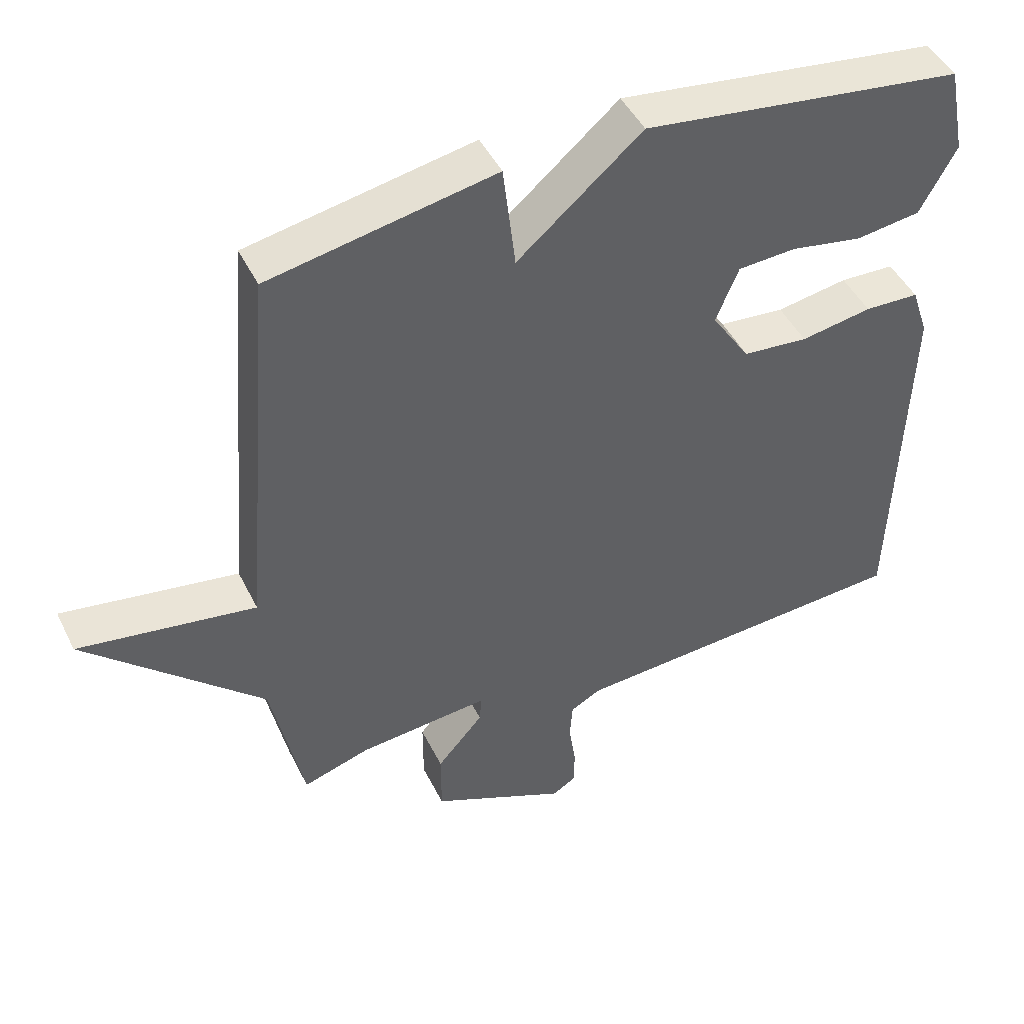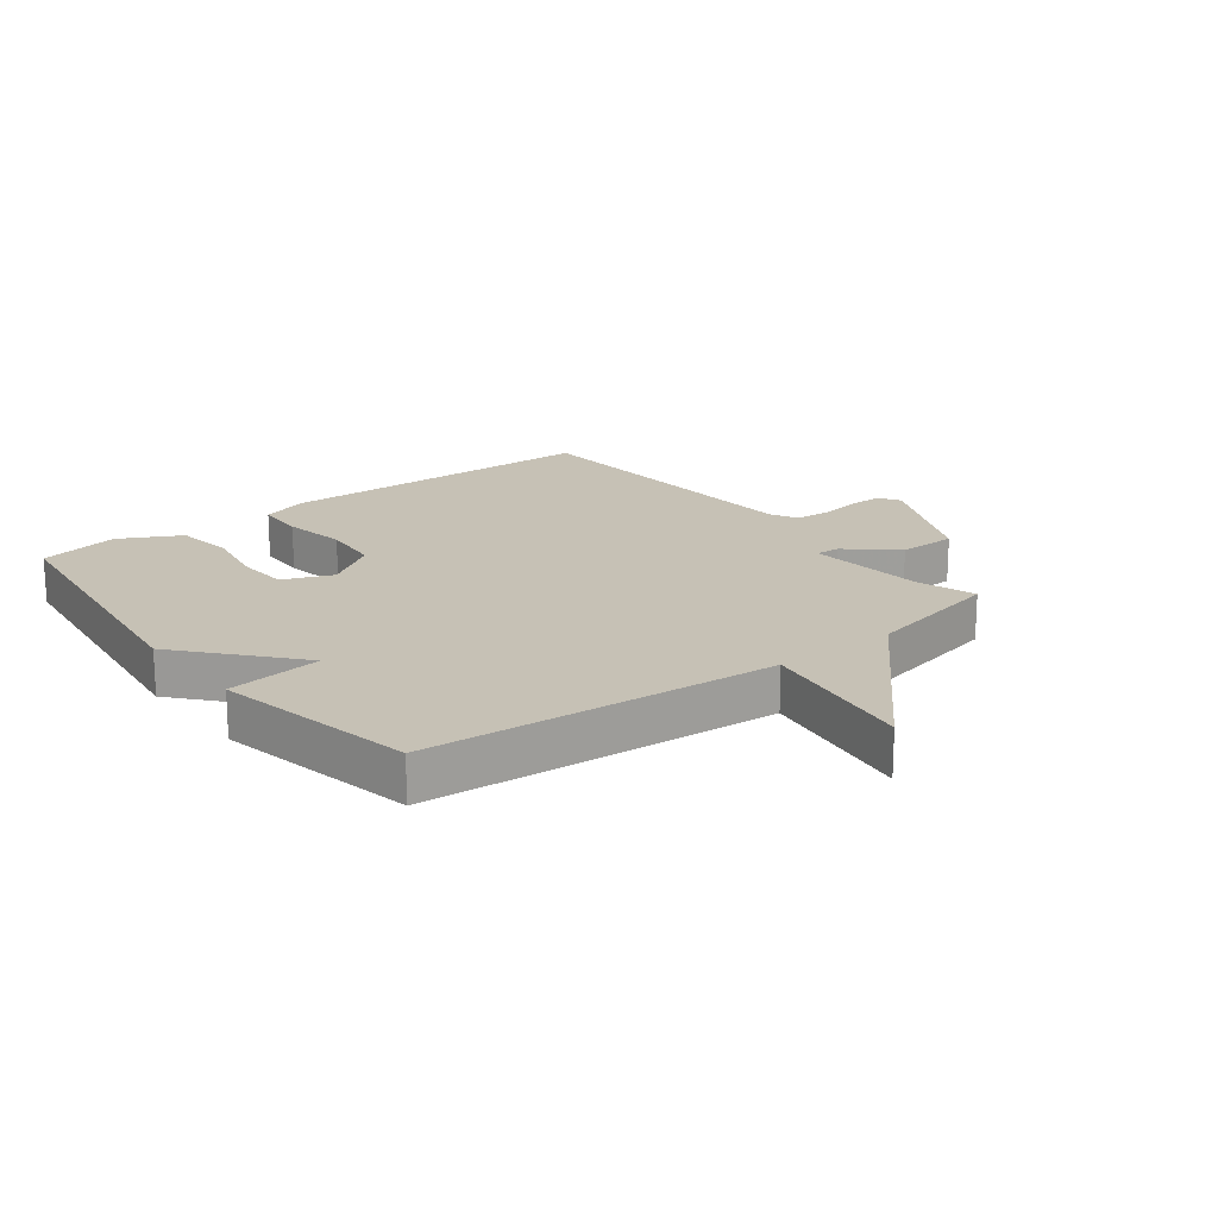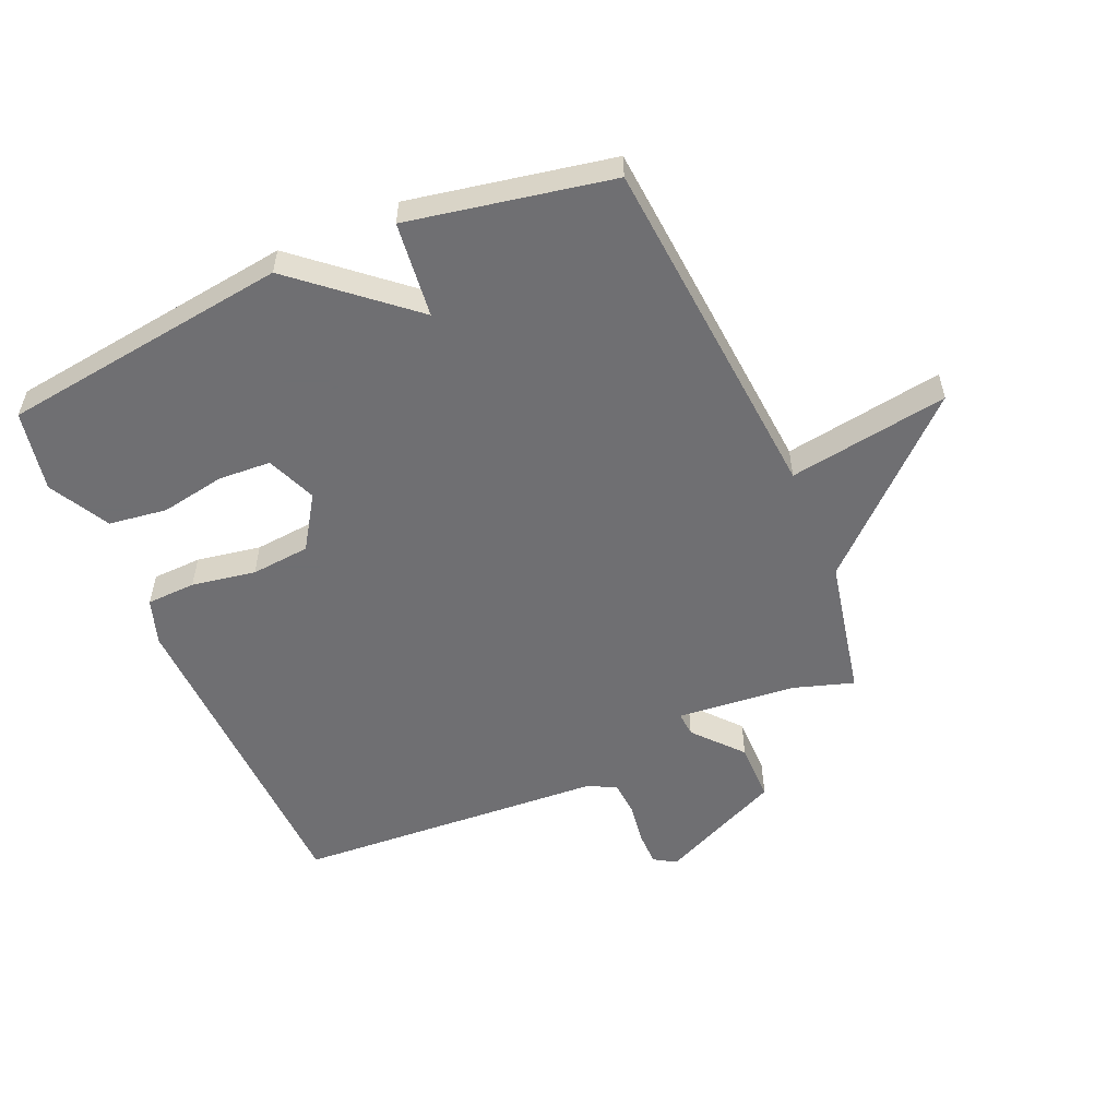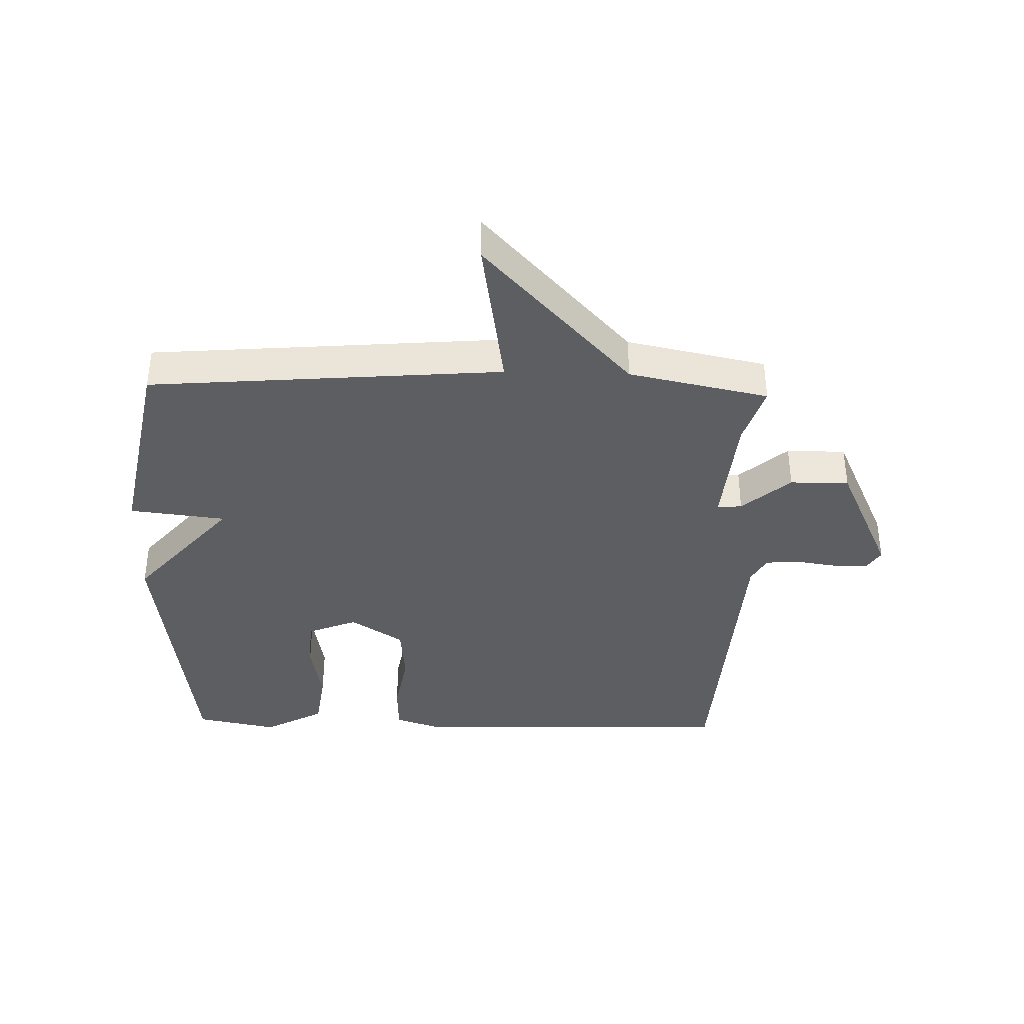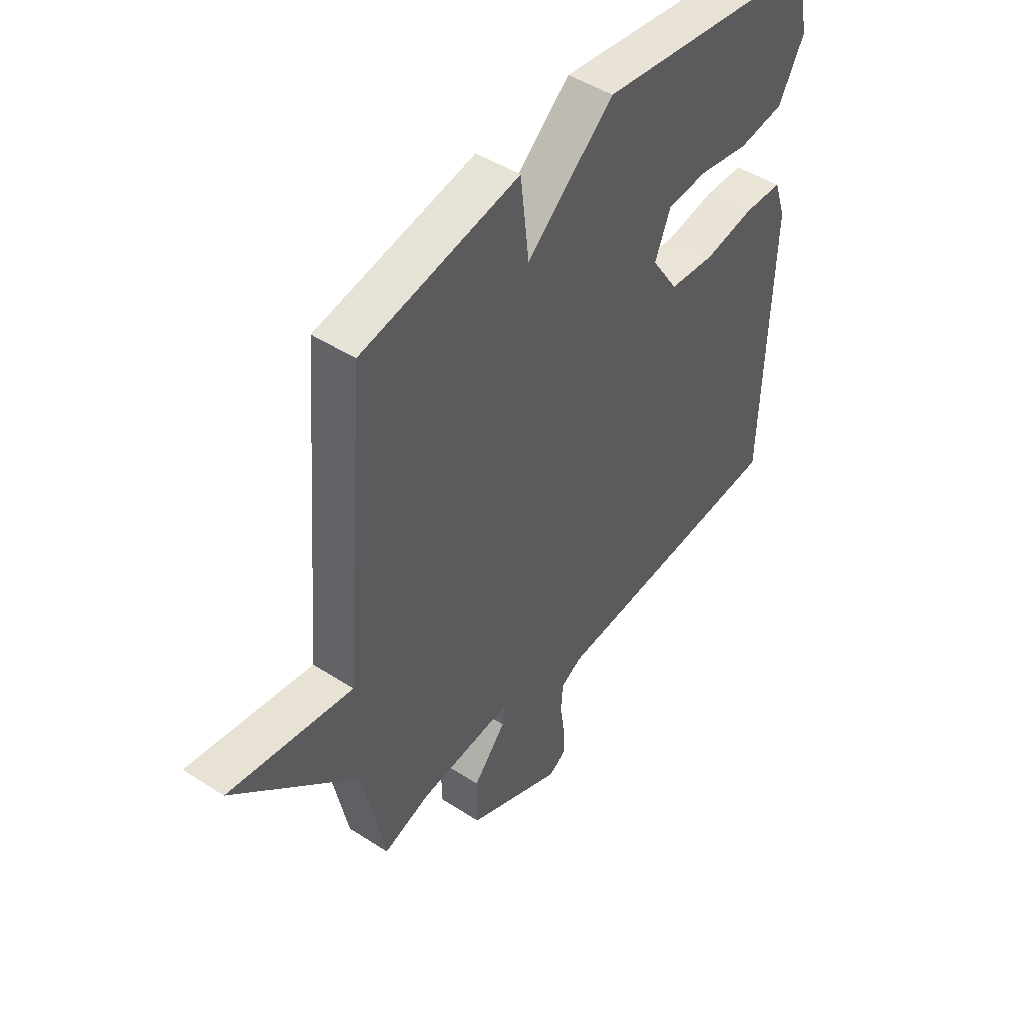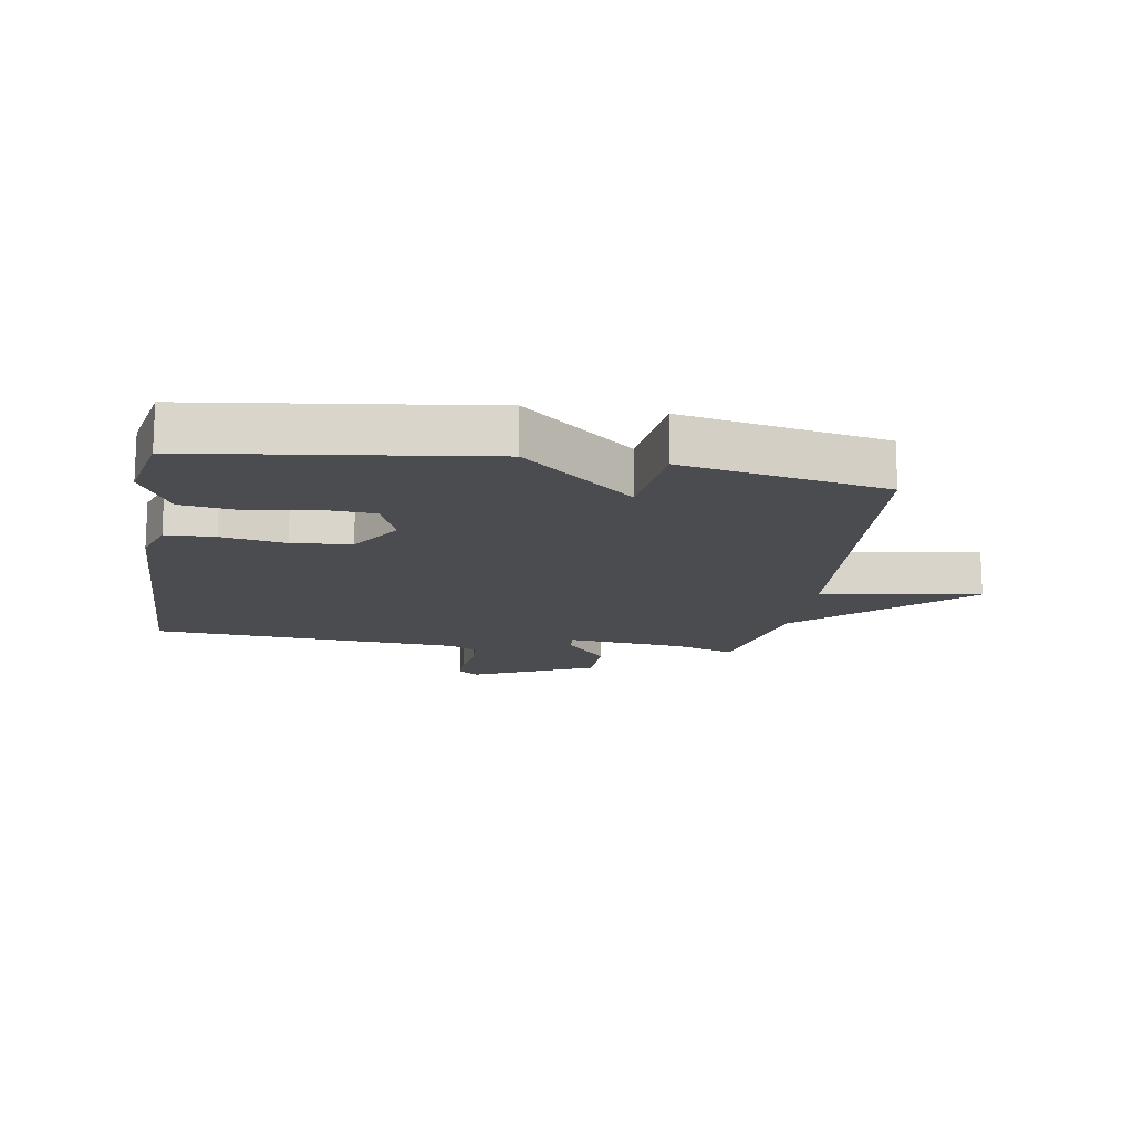
<metadata>
{"format":"obj","ext":"obj","renderer":"f3d","projection":"perspective","resolution":1024,"background":"white","views":[{"elev":46.3,"azim":154.7,"up":"+Z"},{"elev":18.8,"azim":52.0,"up":"+Y"},{"elev":-54.7,"azim":23.4,"up":"+Y"},{"elev":-38.1,"azim":88.4,"up":"+Y"},{"elev":46.8,"azim":126.4,"up":"+Z"},{"elev":-15.1,"azim":-9.3,"up":"+Y"}]}
</metadata>
<code>
v 0.5 0.07 -0.5
v 0.402 0.07 -0.469
v 0.209 0.07 -0.451
v 0.212 0.07 -0.491
v 0.28 0.07 -0.569
v 0.28 0.07 -0.665
v 0.08 0.07 -0.757
v 0.045 0.07 -0.735
v 0.045 0.07 -0.68
v 0.055 0.07 -0.612
v 0.051 0.07 -0.556
v 0.007 0.07 -0.532
v -0.5 0.07 -0.5
v -0.516 0.07 0.035
v -0.491 0.07 0.11
v -0.411 0.07 0.113
v -0.307 0.07 0.095
v -0.211 0.07 0.104
v -0.155 0.07 0.19
v -0.188 0.07 0.271
v -0.273 0.07 0.276
v -0.378 0.07 0.257
v -0.473 0.07 0.27
v -0.526 0.07 0.368
v -0.5 0.07 0.5
v -0.03 0.07 0.563
v 0.152 0.07 0.407
v 0.17 0.07 0.563
v 0.5 0.07 0.5
v 0.547 0.07 -0.073
v 0.807 0.07 -0.032
v 0.547 0.07 -0.273
v 0.5 0 -0.5
v 0.402 0 -0.469
v 0.209 0 -0.451
v 0.212 0 -0.491
v 0.28 0 -0.569
v 0.28 0 -0.665
v 0.08 0 -0.757
v 0.045 0 -0.735
v 0.045 0 -0.68
v 0.055 0 -0.612
v 0.051 0 -0.556
v 0.007 0 -0.532
v -0.5 0 -0.5
v -0.516 0 0.035
v -0.491 0 0.11
v -0.411 0 0.113
v -0.307 0 0.095
v -0.211 0 0.104
v -0.155 0 0.19
v -0.188 0 0.271
v -0.273 0 0.276
v -0.378 0 0.257
v -0.473 0 0.27
v -0.526 0 0.368
v -0.5 0 0.5
v -0.03 0 0.563
v 0.152 0 0.407
v 0.17 0 0.563
v 0.5 0 0.5
v 0.547 0 -0.073
v 0.807 0 -0.032
v 0.547 0 -0.273
f 30 31 32
f 32 1 2
f 30 32 2
f 29 30 2
f 28 29 2
f 27 28 2
f 25 26 27
f 24 25 27
f 23 24 27
f 22 23 27
f 21 22 27
f 20 21 27
f 27 2 3
f 20 27 3
f 19 20 3
f 18 19 3 4
f 17 18 4
f 16 17 4
f 15 16 4
f 14 15 4
f 13 14 4
f 12 13 4
f 4 5 6
f 12 4 6
f 11 12 6
f 10 11 6 7
f 7 8 9 10
f 64 63 62
f 34 33 64
f 34 64 62
f 34 62 61
f 34 61 60
f 34 60 59
f 59 58 57
f 59 57 56
f 59 56 55
f 59 55 54
f 59 54 53
f 59 53 52
f 35 34 59
f 35 59 52
f 35 52 51
f 36 35 51 50
f 36 50 49
f 36 49 48
f 36 48 47
f 36 47 46
f 36 46 45
f 36 45 44
f 38 37 36
f 38 36 44
f 38 44 43
f 39 38 43 42
f 42 41 40 39
f 1 33 34 2
f 2 34 35 3
f 3 35 36 4
f 4 36 37 5
f 5 37 38 6
f 6 38 39 7
f 7 39 40 8
f 8 40 41 9
f 9 41 42 10
f 10 42 43 11
f 11 43 44 12
f 12 44 45 13
f 13 45 46 14
f 14 46 47 15
f 15 47 48 16
f 16 48 49 17
f 17 49 50 18
f 18 50 51 19
f 19 51 52 20
f 20 52 53 21
f 21 53 54 22
f 22 54 55 23
f 23 55 56 24
f 24 56 57 25
f 25 57 58 26
f 26 58 59 27
f 27 59 60 28
f 28 60 61 29
f 29 61 62 30
f 30 62 63 31
f 31 63 64 32
f 32 64 33 1

</code>
